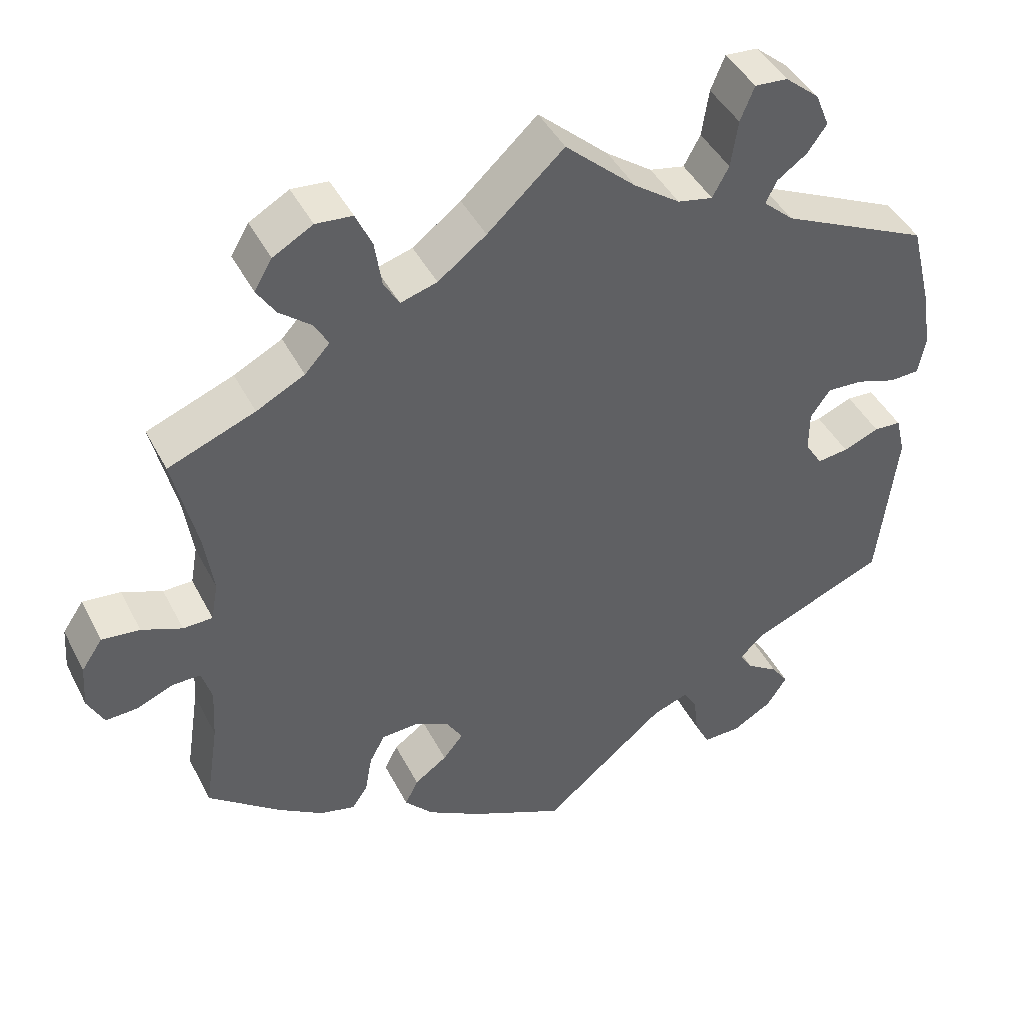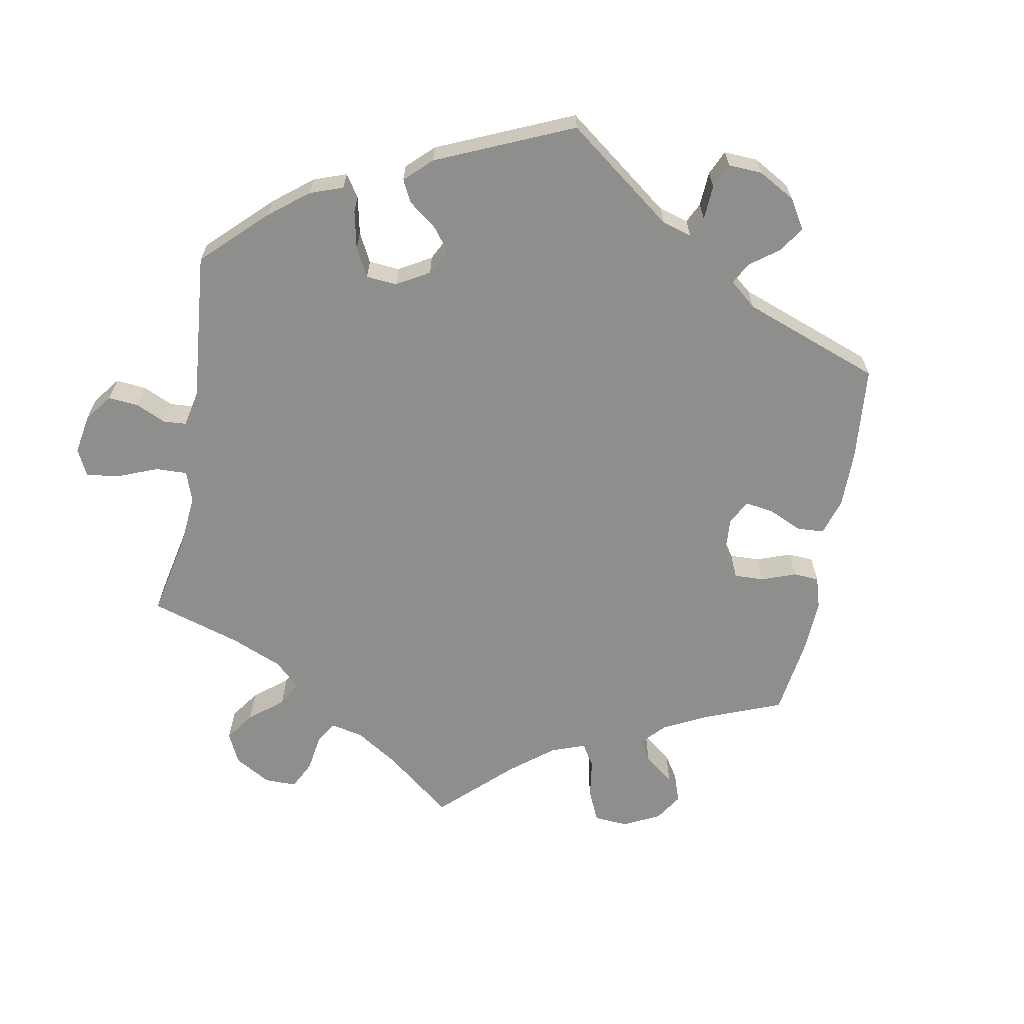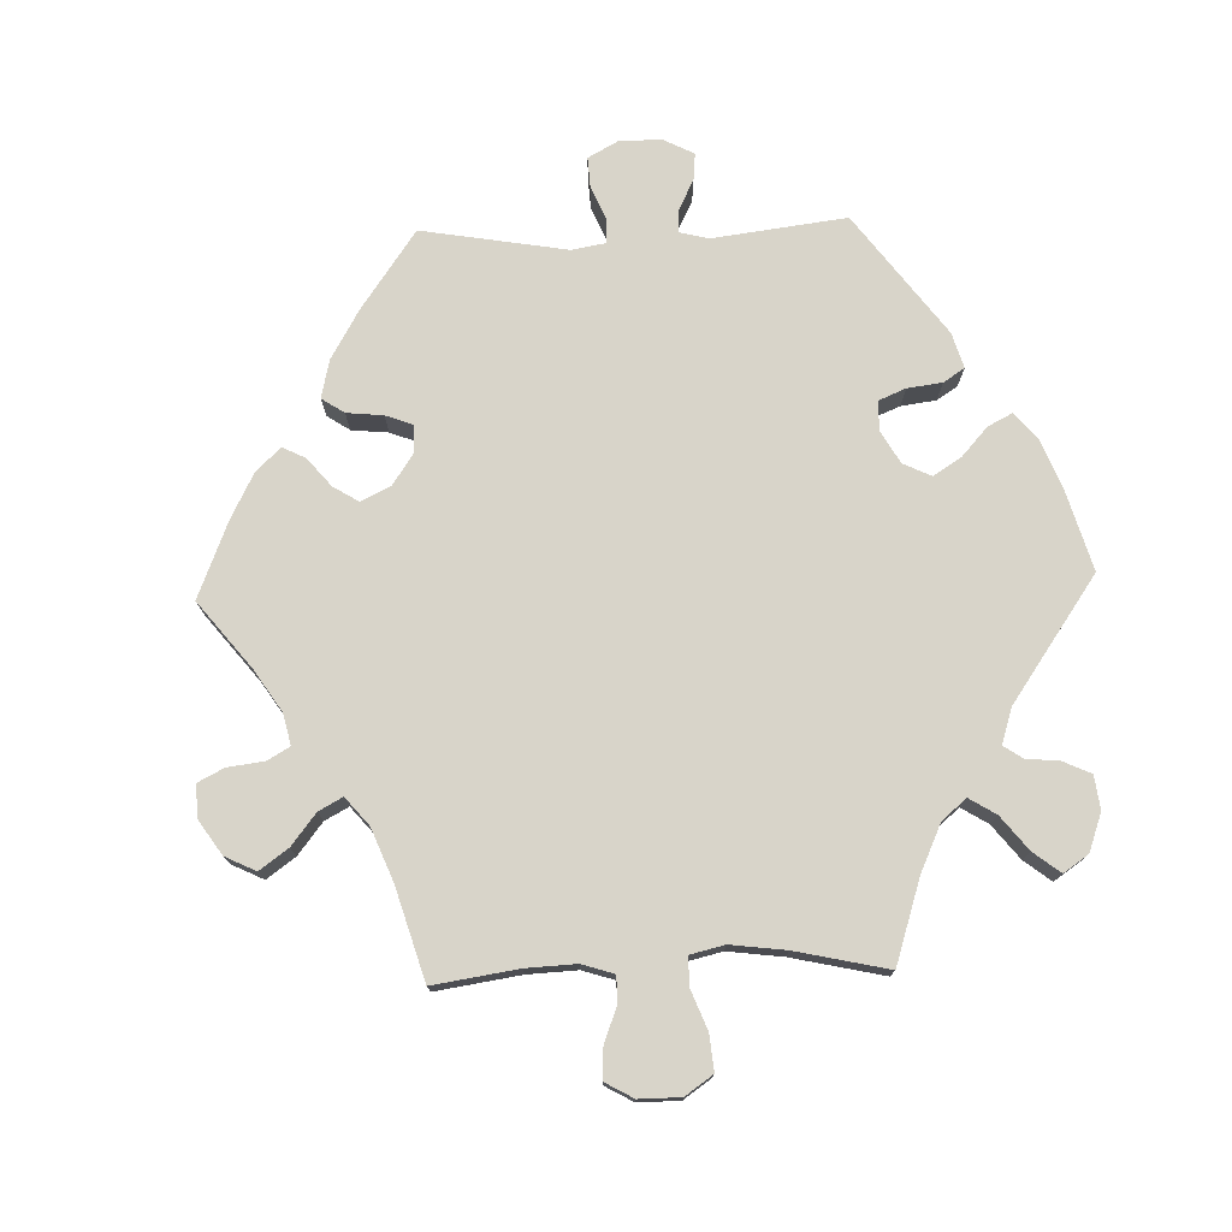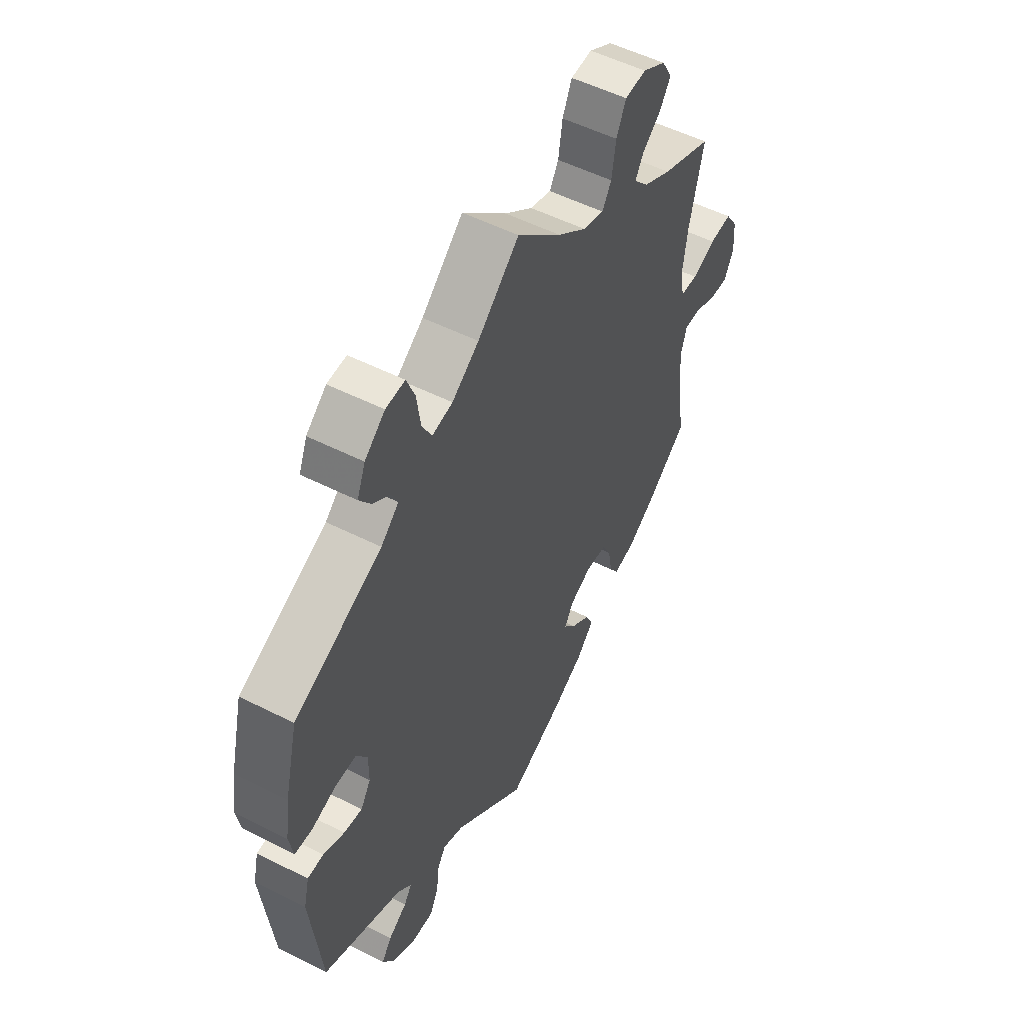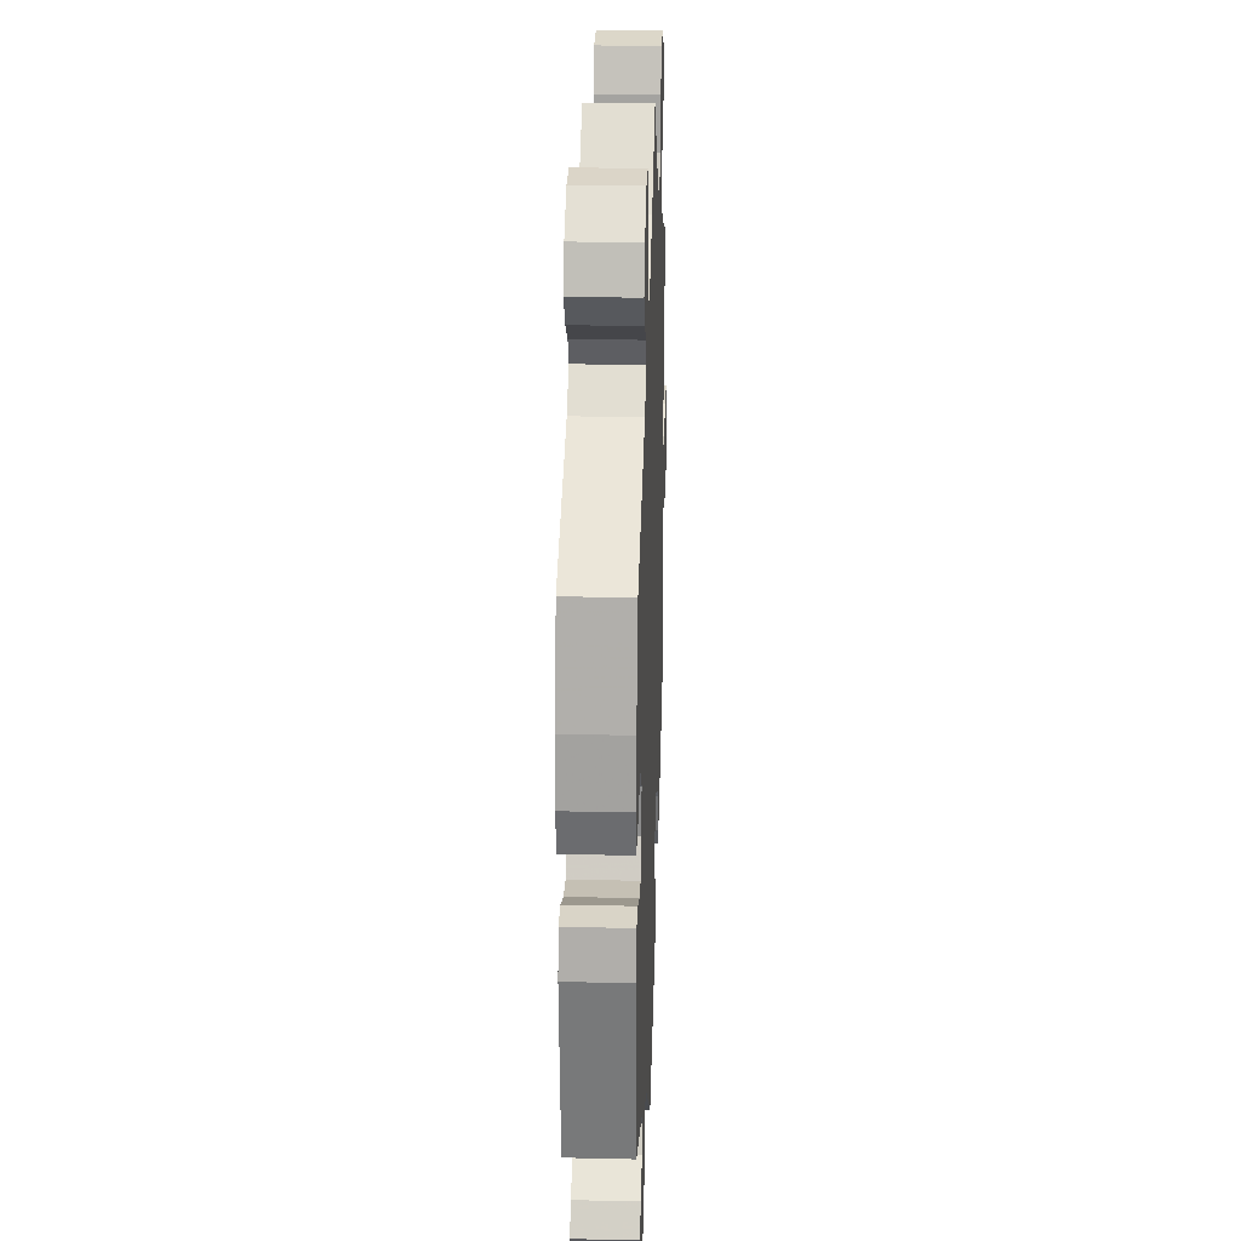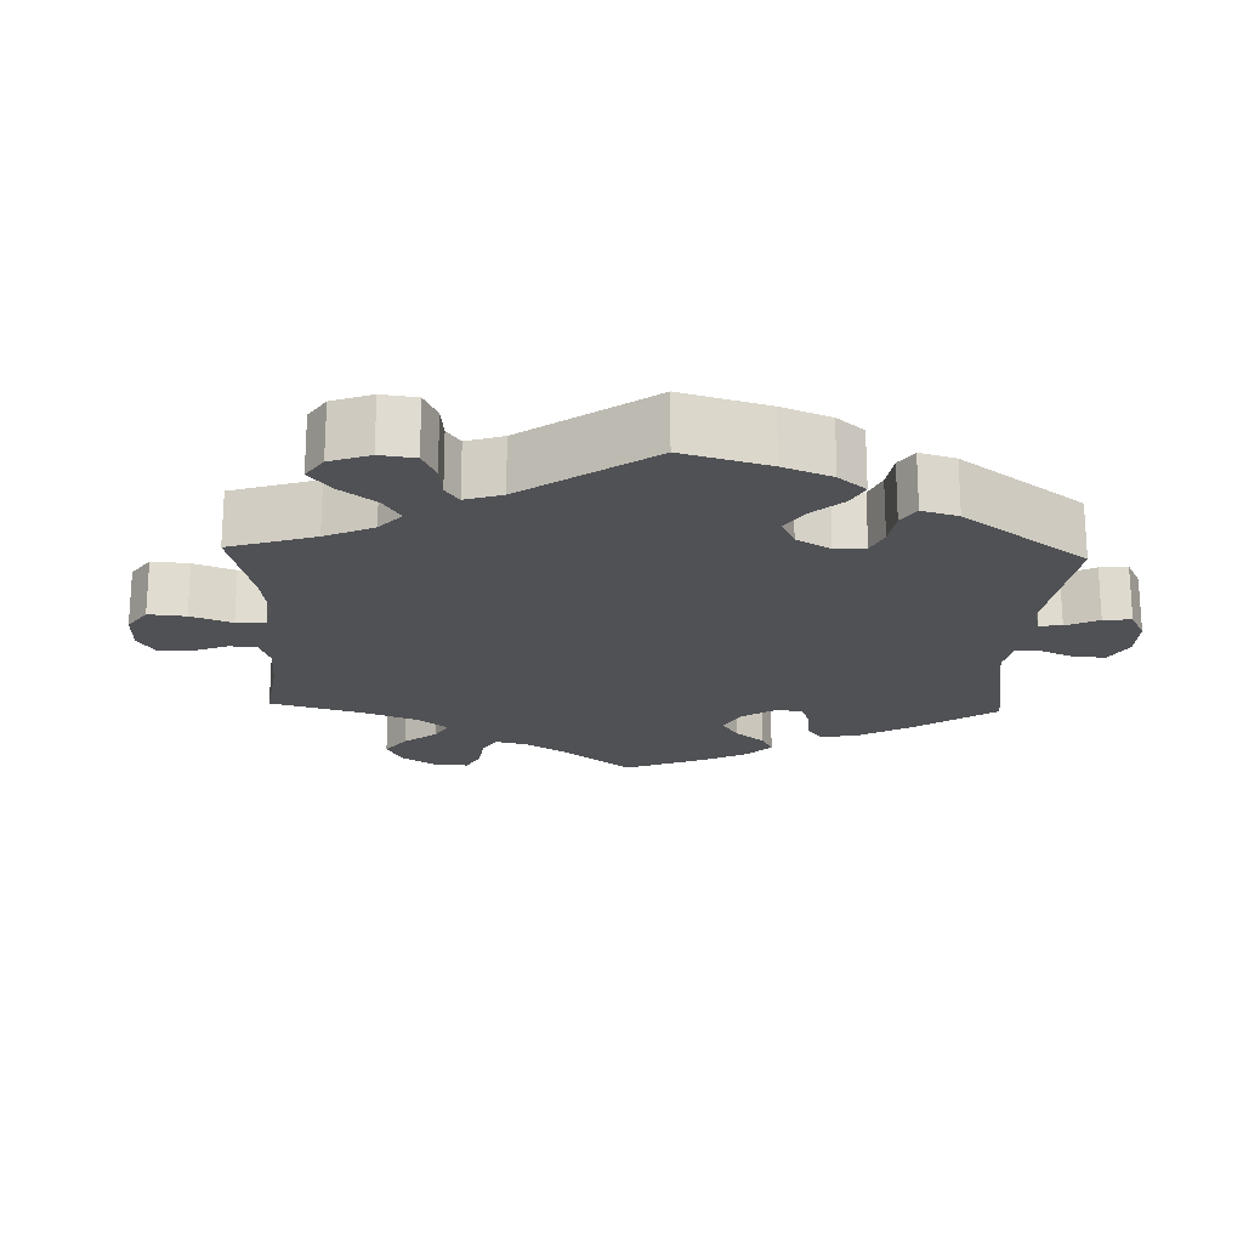
<metadata>
{"format":"obj","ext":"obj","renderer":"f3d","projection":"perspective","resolution":1024,"background":"white","views":[{"elev":43.6,"azim":-25.7,"up":"+Z"},{"elev":-64.9,"azim":109.7,"up":"+Y"},{"elev":75.5,"azim":-31.9,"up":"+Y"},{"elev":52.7,"azim":118.6,"up":"+Z"},{"elev":25.5,"azim":92.1,"up":"+Z"},{"elev":-19.9,"azim":57.9,"up":"+Y"}]}
</metadata>
<code>
v 0.091 0.07 0.496
v 0.15 0.07 0.454
v 0.195 0.07 0.445
v 0.216 0.07 0.484
v 0.225 0.07 0.544
v 0.243 0.07 0.588
v 0.285 0.07 0.585
v 0.329 0.07 0.548
v 0.347 0.07 0.504
v 0.322 0.07 0.469
v 0.284 0.07 0.442
v 0.27 0.07 0.413
v 0.309 0.07 0.378
v 0.5 0.07 0.289
v 0.529 0.07 0.172
v 0.539 0.07 0.102
v 0.53 0.07 0.054
v 0.492 0.07 0.052
v 0.44 0.07 0.069
v 0.394 0.07 0.071
v 0.369 0.07 0.035
v 0.369 0.07 -0.018
v 0.391 0.07 -0.053
v 0.431 0.07 -0.048
v 0.477 0.07 -0.029
v 0.512 0.07 -0.031
v 0.524 0.07 -0.081
v 0.5 0.07 -0.289
v 0.326 0.07 -0.362
v 0.295 0.07 -0.392
v 0.312 0.07 -0.418
v 0.353 0.07 -0.445
v 0.375 0.07 -0.476
v 0.349 0.07 -0.516
v 0.298 0.07 -0.546
v 0.249 0.07 -0.547
v 0.23 0.07 -0.509
v 0.224 0.07 -0.458
v 0.206 0.07 -0.429
v 0.16 0.07 -0.446
v 0.001 0.07 -0.578
v -0.121 0.07 -0.521
v -0.19 0.07 -0.481
v -0.227 0.07 -0.441
v -0.21 0.07 -0.407
v -0.168 0.07 -0.377
v -0.142 0.07 -0.345
v -0.162 0.07 -0.312
v -0.209 0.07 -0.289
v -0.255 0.07 -0.292
v -0.275 0.07 -0.329
v -0.284 0.07 -0.38
v -0.304 0.07 -0.41
v -0.35 0.07 -0.399
v -0.409 0.07 -0.361
v -0.501 0.07 -0.289
v -0.483 0.07 -0.172
v -0.479 0.07 -0.103
v -0.492 0.07 -0.06
v -0.528 0.07 -0.06
v -0.576 0.07 -0.08
v -0.617 0.07 -0.082
v -0.638 0.07 -0.041
v -0.634 0.07 0.016
v -0.607 0.07 0.056
v -0.558 0.07 0.051
v -0.506 0.07 0.03
v -0.468 0.07 0.031
v -0.459 0.07 0.081
v -0.47 0.07 0.158
v -0.501 0.07 0.289
v -0.389 0.07 0.333
v -0.327 0.07 0.365
v -0.295 0.07 0.4
v -0.313 0.07 0.432
v -0.354 0.07 0.465
v -0.378 0.07 0.502
v -0.355 0.07 0.541
v -0.304 0.07 0.57
v -0.257 0.07 0.566
v -0.236 0.07 0.52
v -0.227 0.07 0.461
v -0.207 0.07 0.427
v -0.16 0.07 0.441
v -0.098 0.07 0.488
v 0 0.07 0.578
v 0.091 0 0.496
v 0.15 0 0.454
v 0.195 0 0.445
v 0.216 0 0.484
v 0.225 0 0.544
v 0.243 0 0.588
v 0.285 0 0.585
v 0.329 0 0.548
v 0.347 0 0.504
v 0.322 0 0.469
v 0.284 0 0.442
v 0.27 0 0.413
v 0.309 0 0.378
v 0.5 0 0.289
v 0.529 0 0.172
v 0.539 0 0.102
v 0.53 0 0.054
v 0.492 0 0.052
v 0.44 0 0.069
v 0.394 0 0.071
v 0.369 0 0.035
v 0.369 0 -0.018
v 0.391 0 -0.053
v 0.431 0 -0.048
v 0.477 0 -0.029
v 0.512 0 -0.031
v 0.524 0 -0.081
v 0.5 0 -0.289
v 0.326 0 -0.362
v 0.295 0 -0.392
v 0.312 0 -0.418
v 0.353 0 -0.445
v 0.375 0 -0.476
v 0.349 0 -0.516
v 0.298 0 -0.546
v 0.249 0 -0.547
v 0.23 0 -0.509
v 0.224 0 -0.458
v 0.206 0 -0.429
v 0.16 0 -0.446
v 0.001 0 -0.578
v -0.121 0 -0.521
v -0.19 0 -0.481
v -0.227 0 -0.441
v -0.21 0 -0.407
v -0.168 0 -0.377
v -0.142 0 -0.345
v -0.162 0 -0.312
v -0.209 0 -0.289
v -0.255 0 -0.292
v -0.275 0 -0.329
v -0.284 0 -0.38
v -0.304 0 -0.41
v -0.35 0 -0.399
v -0.409 0 -0.361
v -0.501 0 -0.289
v -0.483 0 -0.172
v -0.479 0 -0.103
v -0.492 0 -0.06
v -0.528 0 -0.06
v -0.576 0 -0.08
v -0.617 0 -0.082
v -0.638 0 -0.041
v -0.634 0 0.016
v -0.607 0 0.056
v -0.558 0 0.051
v -0.506 0 0.03
v -0.468 0 0.031
v -0.459 0 0.081
v -0.47 0 0.158
v -0.501 0 0.289
v -0.389 0 0.333
v -0.327 0 0.365
v -0.295 0 0.4
v -0.313 0 0.432
v -0.354 0 0.465
v -0.378 0 0.502
v -0.355 0 0.541
v -0.304 0 0.57
v -0.257 0 0.566
v -0.236 0 0.52
v -0.227 0 0.461
v -0.207 0 0.427
v -0.16 0 0.441
v -0.098 0 0.488
v 0 0 0.578
f 85 86 1
f 84 85 1 2
f 83 84 2 3
f 79 80 81 82
f 79 82 83
f 78 79 83
f 75 76 77 78
f 74 75 78 83
f 73 74 83 3
f 70 71 72
f 69 70 72 73
f 68 69 73 3
f 64 65 66 67
f 64 67 68
f 63 64 68
f 60 61 62 63
f 59 60 63 68
f 58 59 68 3
f 54 55 56 57
f 54 57 58 3
f 51 52 53 54
f 50 51 54
f 43 44 45 46
f 43 46 47
f 40 41 42 43
f 39 40 43 47
f 35 36 37 38
f 35 38 39
f 34 35 39
f 31 32 33 34
f 30 31 34 39
f 29 30 39 47
f 24 25 26 27
f 23 24 27 28
f 22 23 28 29
f 16 17 18 19
f 16 19 20
f 13 14 15 16
f 12 13 16 20
f 8 9 10 11
f 8 11 12
f 7 8 12
f 4 5 6 7
f 3 4 7 12
f 50 54 3 12
f 22 29 47 48
f 21 22 48 49
f 21 49 50
f 12 20 21 50
f 87 172 171
f 88 87 171 170
f 89 88 170 169
f 168 167 166 165
f 169 168 165
f 169 165 164
f 164 163 162 161
f 169 164 161 160
f 89 169 160 159
f 158 157 156
f 159 158 156 155
f 89 159 155 154
f 153 152 151 150
f 154 153 150
f 154 150 149
f 149 148 147 146
f 154 149 146 145
f 89 154 145 144
f 143 142 141 140
f 89 144 143 140
f 140 139 138 137
f 140 137 136
f 132 131 130 129
f 133 132 129
f 129 128 127 126
f 133 129 126 125
f 124 123 122 121
f 125 124 121
f 125 121 120
f 120 119 118 117
f 125 120 117 116
f 133 125 116 115
f 113 112 111 110
f 114 113 110 109
f 115 114 109 108
f 105 104 103 102
f 106 105 102
f 102 101 100 99
f 106 102 99 98
f 97 96 95 94
f 98 97 94
f 98 94 93
f 93 92 91 90
f 98 93 90 89
f 98 89 140 136
f 134 133 115 108
f 135 134 108 107
f 136 135 107
f 136 107 106 98
f 1 87 88 2
f 2 88 89 3
f 3 89 90 4
f 4 90 91 5
f 5 91 92 6
f 6 92 93 7
f 7 93 94 8
f 8 94 95 9
f 9 95 96 10
f 10 96 97 11
f 11 97 98 12
f 12 98 99 13
f 13 99 100 14
f 14 100 101 15
f 15 101 102 16
f 16 102 103 17
f 17 103 104 18
f 18 104 105 19
f 19 105 106 20
f 20 106 107 21
f 21 107 108 22
f 22 108 109 23
f 23 109 110 24
f 24 110 111 25
f 25 111 112 26
f 26 112 113 27
f 27 113 114 28
f 28 114 115 29
f 29 115 116 30
f 30 116 117 31
f 31 117 118 32
f 32 118 119 33
f 33 119 120 34
f 34 120 121 35
f 35 121 122 36
f 36 122 123 37
f 37 123 124 38
f 38 124 125 39
f 39 125 126 40
f 40 126 127 41
f 41 127 128 42
f 42 128 129 43
f 43 129 130 44
f 44 130 131 45
f 45 131 132 46
f 46 132 133 47
f 47 133 134 48
f 48 134 135 49
f 49 135 136 50
f 50 136 137 51
f 51 137 138 52
f 52 138 139 53
f 53 139 140 54
f 54 140 141 55
f 55 141 142 56
f 56 142 143 57
f 57 143 144 58
f 58 144 145 59
f 59 145 146 60
f 60 146 147 61
f 61 147 148 62
f 62 148 149 63
f 63 149 150 64
f 64 150 151 65
f 65 151 152 66
f 66 152 153 67
f 67 153 154 68
f 68 154 155 69
f 69 155 156 70
f 70 156 157 71
f 71 157 158 72
f 72 158 159 73
f 73 159 160 74
f 74 160 161 75
f 75 161 162 76
f 76 162 163 77
f 77 163 164 78
f 78 164 165 79
f 79 165 166 80
f 80 166 167 81
f 81 167 168 82
f 82 168 169 83
f 83 169 170 84
f 84 170 171 85
f 85 171 172 86
f 86 172 87 1

</code>
